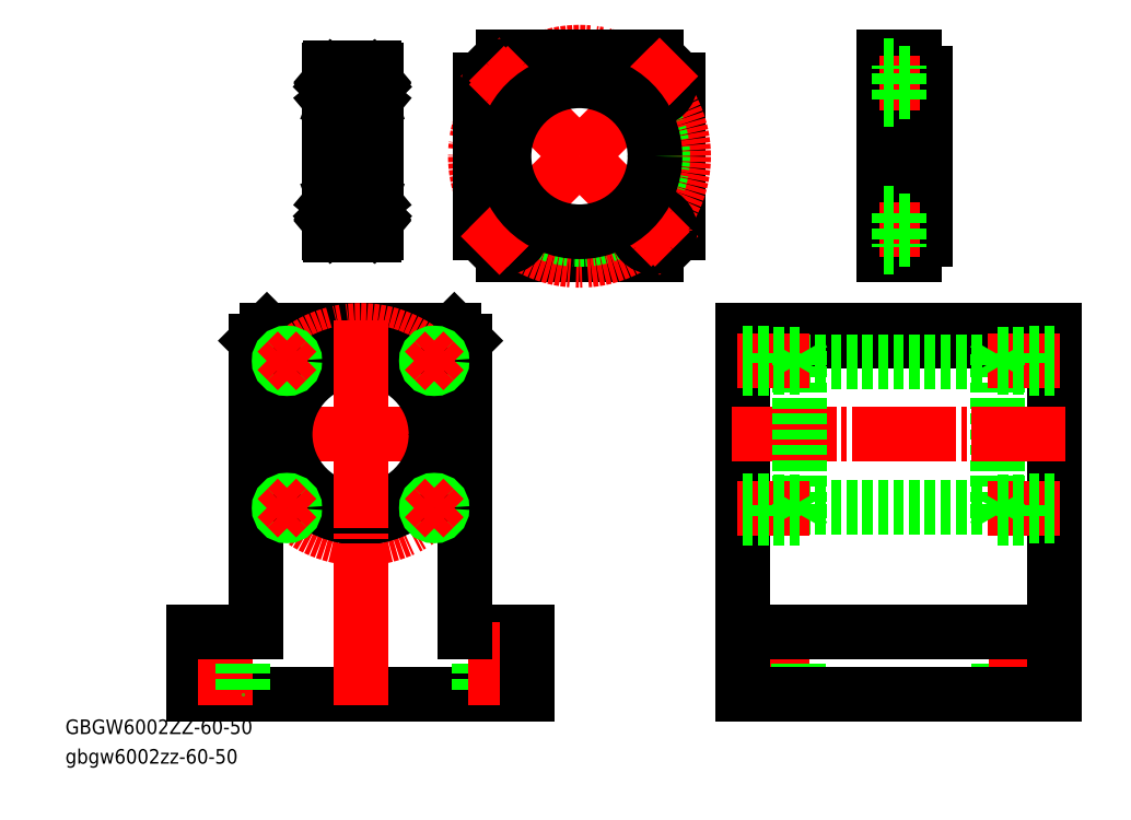
<metadata>
{"format":"dxf","ext":"dxf","renderer":"ezdxf+matplotlib","layout":"modelspace","background":"white","min_lineweight":24,"dpi":150}
</metadata>
<code>
0
SECTION
2
ENTITIES
0
LINE
8
0
10
36.42
20
8.898
30
0
11
47.42
21
8.898
31
0
0
LINE
8
0
10
36.42
20
40.9
30
0
11
47.42
21
40.9
31
0
0
LINE
8
0
10
36.42
20
40.9
30
0
11
36.42
21
8.898
31
0
0
LINE
8
0
10
36.62
20
-13.1
30
0
11
36.62
21
-25.1
31
0
0
LINE
8
0
10
43.22
20
-13.1
30
0
11
43.22
21
-25.1
31
0
0
LINE
8
0
10
39.92
20
-11.1
30
0
11
39.92
21
-27.1
31
0
0
LINE
8
0
10
-8.385
20
-13.1
30
0
11
-8.385
21
-25.1
31
0
0
LINE
8
0
10
-5.085
20
-11.1
30
0
11
-5.085
21
-27.1
31
0
0
LINE
8
0
10
-95.94
20
44.9
30
0
11
-75.94
21
44.9
31
0
0
LINE
8
0
10
-65.94
20
34.9
30
0
11
-65.94
21
42.9
31
0
0
LINE
8
0
10
-67.94
20
44.9
30
0
11
-75.94
21
44.9
31
0
0
LINE
8
0
10
-103.9
20
44.9
30
0
11
-95.94
21
44.9
31
0
0
LINE
8
0
10
-105.9
20
34.9
30
0
11
-105.9
21
42.9
31
0
0
LINE
8
0
10
-103.9
20
44.9
30
0
11
-105.9
21
42.9
31
0
0
LINE
8
0
10
-65.94
20
42.9
30
0
11
-67.94
21
44.9
31
0
0
LINE
8
0
10
-107.9
20
24.9
30
0
11
-63.94
21
24.9
31
0
0
CIRCLE
8
0
10
-85.94
20
24.9
30
0
40
20
0
CIRCLE
8
0
10
-85.94
20
24.9
30
0
40
14.5
0
CIRCLE
8
0
10
-85.94
20
24.9
30
0
40
16
0
LINE
8
0
10
-56.64
20
-13.1
30
0
11
-56.64
21
-25.1
31
0
0
LINE
8
0
10
-115.2
20
-13.1
30
0
11
-115.2
21
-25.1
31
0
0
LINE
8
0
10
-117.9
20
-25.1
30
0
11
-53.94
21
-25.1
31
0
0
LINE
8
0
10
-117.9
20
-13.1
30
0
11
-117.9
21
-25.1
31
0
0
LINE
8
0
10
-63.24
20
-13.1
30
0
11
-63.24
21
-25.1
31
0
0
LINE
8
0
10
-65.94
20
-13.1
30
0
11
-53.94
21
-13.1
31
0
0
LINE
8
0
10
-111.9
20
-11.1
30
0
11
-111.9
21
-27.1
31
0
0
LINE
8
0
10
-59.94
20
-11.1
30
0
11
-59.94
21
-27.1
31
0
0
LINE
8
0
10
-108.6
20
-13.1
30
0
11
-108.6
21
-25.1
31
0
0
LINE
8
0
10
-1.785
20
-13.1
30
0
11
-1.785
21
-25.1
31
0
0
LINE
8
0
10
-85.94
20
46.9
30
0
11
-85.94
21
-27.1
31
0
0
LINE
8
0
10
-65.94
20
34.9
30
0
11
-65.94
21
-13.1
31
0
0
LINE
8
0
10
-105.9
20
34.9
30
0
11
-105.9
21
-13.1
31
0
0
LINE
8
0
10
-12.58
20
-25.1
30
0
11
-12.58
21
44.9
31
0
0
LINE
8
0
10
47.42
20
44.9
30
0
11
47.42
21
-25.1
31
0
0
LINE
8
0
10
-117.9
20
-13.1
30
0
11
-105.9
21
-13.1
31
0
0
LINE
8
0
10
-53.94
20
-13.1
30
0
11
-53.94
21
-25.1
31
0
0
LINE
8
0
10
-12.58
20
8.898
30
0
11
-1.585
21
8.898
31
0
0
LINE
8
0
10
-12.58
20
40.9
30
0
11
-1.585
21
40.9
31
0
0
LINE
8
0
10
47.42
20
-13.1
30
0
11
-12.58
21
-13.1
31
0
0
LINE
8
0
10
47.42
20
-25.1
30
0
11
-12.58
21
-25.1
31
0
0
LINE
8
0
10
-14.58
20
24.9
30
0
11
49.42
21
24.9
31
0
0
LINE
8
0
10
-12.58
20
44.9
30
0
11
47.42
21
44.9
31
0
0
LINE
8
0
10
-12.58
20
42.9
30
0
11
47.42
21
42.9
31
0
0
LINE
8
0
10
-1.585
20
10.9
30
0
11
36.42
21
10.9
31
0
0
LINE
8
0
10
-1.585
20
38.9
30
0
11
36.42
21
38.9
31
0
0
LINE
8
0
10
-1.585
20
8.898
30
0
11
-1.585
21
40.9
31
0
0
LINE
8
0
10
-13.64
20
39.04
30
0
11
-0.863
21
39.04
31
0
0
LINE
8
0
10
-13.64
20
39.04
30
0
11
0.3519
21
39.04
31
0
0
LINE
8
0
10
-13.64
20
10.76
30
0
11
-0.863
21
10.76
31
0
0
LINE
8
0
10
-13.64
20
10.76
30
0
11
0.3519
21
10.76
31
0
0
CIRCLE
8
0
10
-71.8
20
10.76
30
0
40
1.25
0
CIRCLE
8
0
10
-71.8
20
10.76
30
0
40
1.5
0
CIRCLE
8
0
10
-100.1
20
10.76
30
0
40
1.25
0
CIRCLE
8
0
10
-100.1
20
10.76
30
0
40
1.5
0
CIRCLE
8
0
10
-71.8
20
39.04
30
0
40
1.25
0
CIRCLE
8
0
10
-71.8
20
39.04
30
0
40
1.5
0
CIRCLE
8
0
10
-100.1
20
39.04
30
0
40
1.25
0
CIRCLE
8
0
10
-100.1
20
39.04
30
0
40
1.5
0
LINE
8
0
10
48.47
20
10.76
30
0
11
35.69
21
10.76
31
0
0
LINE
8
0
10
48.47
20
10.76
30
0
11
34.48
21
10.76
31
0
0
LINE
8
0
10
48.47
20
39.04
30
0
11
35.69
21
39.04
31
0
0
LINE
8
0
10
48.47
20
39.04
30
0
11
34.48
21
39.04
31
0
0
LINE
8
0
10
47.42
20
40.54
30
0
11
41.42
21
40.54
31
0
0
LINE
8
0
10
47.42
20
40.29
30
0
11
36.42
21
40.29
31
0
0
LINE
8
0
10
47.42
20
37.79
30
0
11
36.42
21
37.79
31
0
0
LINE
8
0
10
47.42
20
37.54
30
0
11
41.42
21
37.54
31
0
0
LINE
8
0
10
36.42
20
37.79
30
0
11
35.69
21
39.04
31
0
0
LINE
8
0
10
36.42
20
40.29
30
0
11
35.69
21
39.04
31
0
0
LINE
8
0
10
36.42
20
40.29
30
0
11
36.42
21
37.79
31
0
0
LINE
8
0
10
41.42
20
40.54
30
0
11
41.42
21
37.54
31
0
0
LINE
8
0
10
47.42
20
9.256
30
0
11
41.42
21
9.256
31
0
0
LINE
8
0
10
47.42
20
9.506
30
0
11
36.42
21
9.506
31
0
0
LINE
8
0
10
47.42
20
12.01
30
0
11
36.42
21
12.01
31
0
0
LINE
8
0
10
47.42
20
12.26
30
0
11
41.42
21
12.26
31
0
0
LINE
8
0
10
36.42
20
12.01
30
0
11
35.69
21
10.76
31
0
0
LINE
8
0
10
36.42
20
9.506
30
0
11
35.69
21
10.76
31
0
0
LINE
8
0
10
36.42
20
9.506
30
0
11
36.42
21
12.01
31
0
0
LINE
8
0
10
41.42
20
9.256
30
0
11
41.42
21
12.26
31
0
0
LINE
8
0
10
-100.1
20
39.04
30
0
11
-98.14
21
40.99
31
0
0
LINE
8
0
10
-100.1
20
39.04
30
0
11
-102
21
40.99
31
0
0
LINE
8
0
10
-100.1
20
39.04
30
0
11
-102
21
37.1
31
0
0
LINE
8
0
10
-100.1
20
39.04
30
0
11
-98.14
21
37.1
31
0
0
LINE
8
0
10
-71.8
20
39.04
30
0
11
-69.85
21
37.1
31
0
0
LINE
8
0
10
-71.8
20
39.04
30
0
11
-69.85
21
40.99
31
0
0
LINE
8
0
10
-71.8
20
39.04
30
0
11
-73.74
21
40.99
31
0
0
LINE
8
0
10
-71.8
20
39.04
30
0
11
-73.74
21
37.1
31
0
0
LINE
8
0
10
-100.1
20
10.76
30
0
11
-102
21
12.7
31
0
0
LINE
8
0
10
-100.1
20
10.76
30
0
11
-102
21
8.812
31
0
0
LINE
8
0
10
-100.1
20
10.76
30
0
11
-98.14
21
8.812
31
0
0
LINE
8
0
10
-100.1
20
10.76
30
0
11
-98.14
21
12.7
31
0
0
LINE
8
0
10
-71.8
20
10.76
30
0
11
-73.74
21
8.812
31
0
0
LINE
8
0
10
-71.8
20
10.76
30
0
11
-69.85
21
8.812
31
0
0
LINE
8
0
10
-71.8
20
10.76
30
0
11
-69.85
21
12.7
31
0
0
LINE
8
0
10
-71.8
20
10.76
30
0
11
-73.74
21
12.7
31
0
0
LINE
8
0
10
-12.58
20
9.256
30
0
11
-6.585
21
9.256
31
0
0
LINE
8
0
10
-12.58
20
9.506
30
0
11
-1.585
21
9.506
31
0
0
LINE
8
0
10
-12.58
20
12.01
30
0
11
-1.585
21
12.01
31
0
0
LINE
8
0
10
-12.58
20
12.26
30
0
11
-6.585
21
12.26
31
0
0
LINE
8
0
10
-1.585
20
12.01
30
0
11
-0.863
21
10.76
31
0
0
LINE
8
0
10
-1.585
20
9.506
30
0
11
-0.863
21
10.76
31
0
0
LINE
8
0
10
-1.585
20
9.506
30
0
11
-1.585
21
12.01
31
0
0
LINE
8
0
10
-6.585
20
9.256
30
0
11
-6.585
21
12.26
31
0
0
LINE
8
0
10
-12.58
20
40.54
30
0
11
-6.585
21
40.54
31
0
0
LINE
8
0
10
-12.58
20
40.29
30
0
11
-1.585
21
40.29
31
0
0
LINE
8
0
10
-12.58
20
37.79
30
0
11
-1.585
21
37.79
31
0
0
LINE
8
0
10
-12.58
20
37.54
30
0
11
-6.585
21
37.54
31
0
0
LINE
8
0
10
-1.585
20
37.79
30
0
11
-0.863
21
39.04
31
0
0
LINE
8
0
10
-1.585
20
40.29
30
0
11
-0.863
21
39.04
31
0
0
LINE
8
0
10
-1.585
20
40.29
30
0
11
-1.585
21
37.79
31
0
0
LINE
8
0
10
-6.585
20
40.54
30
0
11
-6.585
21
37.54
31
0
0
TEXT
8
0
10
-142.6
20
-32.67
30
0
40
2.8
1
GBGW6002ZZ-60-50
0
TEXT
8
0
10
-142.6
20
-38.36
30
0
40
2.8
1
gbgw6002zz-60-50
0
LINE
8
0
10
14.47
20
92.34
30
0
11
22.47
21
92.34
31
0
0
LINE
8
0
10
20.47
20
94.34
30
0
11
22.47
21
94.34
31
0
0
LINE
8
0
10
20.47
20
94.34
30
0
11
20.47
21
97.34
31
0
0
LINE
8
0
10
14.47
20
97.34
30
0
11
20.47
21
97.34
31
0
0
LINE
8
0
10
14.47
20
64.34
30
0
11
22.47
21
64.34
31
0
0
LINE
8
0
10
20.47
20
62.34
30
0
11
22.47
21
62.34
31
0
0
LINE
8
0
10
20.47
20
59.34
30
0
11
20.47
21
62.34
31
0
0
LINE
8
0
10
20.47
20
59.34
30
0
11
14.47
21
59.34
31
0
0
LINE
8
CENTER
10
11.47
20
78.34
30
0
11
25.47
21
78.34
31
0
0
ARC
8
0
10
-43.9
20
78.34
30
0
40
24
50
307.7
51
322.3
0
LINE
8
0
10
-24.9
20
93.01
30
0
11
-24.9
21
63.68
31
0
0
LINE
8
0
10
-29.24
20
59.34
30
0
11
-58.56
21
59.34
31
0
0
ARC
8
0
10
-43.9
20
78.34
30
0
40
24
50
127.7
51
142.3
0
LINE
8
0
10
22.47
20
94.34
30
0
11
22.47
21
62.34
31
0
0
LINE
8
0
10
14.47
20
59.34
30
0
11
14.47
21
97.34
31
0
0
ARC
8
0
10
-43.9
20
78.34
30
0
40
24
50
37.66
51
52.34
0
ARC
8
0
10
-43.9
20
78.34
30
0
40
24
50
217.7
51
232.3
0
CIRCLE
8
CENTER
10
-43.9
20
78.34
30
0
40
20
0
CIRCLE
8
0
10
-43.9
20
78.34
30
0
40
16
0
LINE
8
0
10
-58.56
20
97.34
30
0
11
-29.24
21
97.34
31
0
0
LINE
8
0
10
-62.9
20
63.68
30
0
11
-62.9
21
93.01
31
0
0
CIRCLE
8
0
10
-29.76
20
92.49
30
0
40
3.25
0
CIRCLE
8
0
10
-29.76
20
92.49
30
0
40
1.75
0
CIRCLE
8
0
10
-58.04
20
64.2
30
0
40
3.25
0
CIRCLE
8
0
10
-58.04
20
64.2
30
0
40
1.75
0
LINE
8
CENTER
10
-43.9
20
78.34
30
0
11
-62.99
21
59.25
31
0
0
LINE
8
CENTER
10
-43.9
20
78.34
30
0
11
-24.81
21
59.25
31
0
0
LINE
8
CENTER
10
-43.9
20
78.34
30
0
11
-24.81
21
97.44
31
0
0
LINE
8
CENTER
10
-43.9
20
78.34
30
0
11
-62.99
21
97.44
31
0
0
CIRCLE
8
0
10
-58.04
20
92.49
30
0
40
3.25
0
CIRCLE
8
0
10
-58.04
20
92.49
30
0
40
1.75
0
CIRCLE
8
0
10
-29.76
20
64.2
30
0
40
3.25
0
CIRCLE
8
0
10
-29.76
20
64.2
30
0
40
1.75
0
LINE
8
CENTER
10
13.67
20
64.2
30
0
11
21.4
21
64.2
31
0
0
LINE
8
CENTER
10
13.67
20
92.49
30
0
11
21.4
21
92.49
31
0
0
LINE
8
0
10
17.57
20
89.24
30
0
11
17.57
21
95.74
31
0
0
LINE
8
0
10
14.47
20
89.24
30
0
11
17.57
21
89.24
31
0
0
LINE
8
0
10
14.47
20
95.74
30
0
11
17.57
21
95.74
31
0
0
LINE
8
0
10
17.57
20
90.74
30
0
11
20.47
21
90.74
31
0
0
LINE
8
0
10
17.57
20
94.24
30
0
11
20.47
21
94.24
31
0
0
LINE
8
0
10
17.57
20
67.45
30
0
11
17.57
21
60.95
31
0
0
LINE
8
0
10
14.47
20
67.45
30
0
11
17.57
21
67.45
31
0
0
LINE
8
0
10
14.47
20
60.95
30
0
11
17.57
21
60.95
31
0
0
LINE
8
0
10
17.57
20
65.95
30
0
11
20.47
21
65.95
31
0
0
LINE
8
0
10
17.57
20
62.45
30
0
11
20.47
21
62.45
31
0
0
LINE
8
CENTER
10
-29.76
20
64.2
30
0
11
-26.4
21
60.84
31
0
0
LINE
8
CENTER
10
-29.76
20
64.2
30
0
11
-26.4
21
67.56
31
0
0
LINE
8
CENTER
10
-29.76
20
64.2
30
0
11
-33.12
21
67.56
31
0
0
LINE
8
CENTER
10
-29.76
20
64.2
30
0
11
-33.12
21
60.84
31
0
0
LINE
8
CENTER
10
-58.04
20
92.49
30
0
11
-61.4
21
95.85
31
0
0
LINE
8
CENTER
10
-58.04
20
92.49
30
0
11
-61.4
21
89.13
31
0
0
LINE
8
CENTER
10
-58.04
20
92.49
30
0
11
-54.68
21
89.13
31
0
0
LINE
8
CENTER
10
-58.04
20
92.49
30
0
11
-54.68
21
95.85
31
0
0
LINE
8
CENTER
10
-58.04
20
64.2
30
0
11
-61.4
21
60.84
31
0
0
LINE
8
CENTER
10
-58.04
20
64.2
30
0
11
-54.68
21
60.84
31
0
0
LINE
8
CENTER
10
-58.04
20
64.2
30
0
11
-54.68
21
67.56
31
0
0
LINE
8
CENTER
10
-58.04
20
64.2
30
0
11
-61.4
21
67.56
31
0
0
LINE
8
CENTER
10
-29.76
20
92.49
30
0
11
-26.4
21
95.85
31
0
0
LINE
8
CENTER
10
-29.76
20
92.49
30
0
11
-33.12
21
95.85
31
0
0
LINE
8
CENTER
10
-29.76
20
92.49
30
0
11
-33.12
21
89.13
31
0
0
LINE
8
CENTER
10
-29.76
20
92.49
30
0
11
-26.4
21
89.13
31
0
0
CIRCLE
8
0
10
-43.9
20
78.34
30
0
40
14.5
0
ARC
8
0
10
-91.71
20
71.47
30
0
40
0.3
50
90
51
180
0
ARC
8
0
10
-83.31
20
71.47
30
0
40
0.3
50
0
51
90
0
ARC
8
0
10
-83.31
20
63.57
30
0
40
0.3
50
270
51
0
0
ARC
8
0
10
-91.71
20
63.57
30
0
40
0.3
50
180
51
270
0
ARC
8
0
10
-91.71
20
87.07
30
0
40
0.3
50
180
51
270
0
ARC
8
0
10
-83.31
20
87.07
30
0
40
0.3
50
270
51
0
0
ARC
8
0
10
-83.31
20
94.97
30
0
40
0.3
50
0
51
90
0
ARC
8
0
10
-91.71
20
94.97
30
0
40
0.3
50
90
51
180
0
LINE
8
0
10
-87.51
20
95.27
30
0
11
-91.71
21
95.27
31
0
0
LINE
8
0
10
-83.31
20
95.27
30
0
11
-87.51
21
95.27
31
0
0
LINE
8
0
10
-83.11
20
93.22
30
0
11
-83.57
21
93.22
31
0
0
LINE
8
0
10
-83.87
20
92.96
30
0
11
-83.72
21
93.09
31
0
0
LINE
8
0
10
-83.74
20
92.81
30
0
11
-83.87
21
92.96
31
0
0
LINE
8
0
10
-83.57
20
93.22
30
0
11
-83.82
21
93.52
31
0
0
LINE
8
0
10
-83.74
20
92.81
30
0
11
-83.59
21
92.94
31
0
0
ARC
8
0
10
-83.72
20
93.09
30
0
40
0.2
50
309.9
51
40
0
LINE
8
0
10
-83.72
20
93.09
30
0
11
-83.97
21
93.39
31
0
0
ARC
8
0
10
-83.11
20
93.32
30
0
40
0.1
50
270
51
0
0
LINE
8
0
10
-84.34
20
93.35
30
0
11
-84.41
21
92.61
31
0
0
ARC
8
0
10
-84.51
20
92.62
30
0
40
0.1
50
270
51
355
0
LINE
8
0
10
-84.15
20
93.33
30
0
11
-84.19
21
92.45
31
0
0
LINE
8
0
10
-84.39
20
92.84
30
0
11
-84.39
21
92.37
31
0
0
LINE
8
0
10
-84.51
20
92.52
30
0
11
-85.66
21
92.52
31
0
0
LINE
8
0
10
-84.64
20
89.52
30
0
11
-85.66
21
89.52
31
0
0
LINE
8
0
10
-84.19
20
92.45
30
0
11
-83.44
21
91.7
31
0
0
LINE
8
0
10
-84.39
20
92.37
30
0
11
-83.64
21
91.62
31
0
0
ARC
8
0
10
-84.05
20
93.32
30
0
40
0.1
50
40
51
177.2
0
LINE
8
0
10
-83.21
20
88.92
30
0
11
-83.51
21
88.92
31
0
0
ARC
8
0
10
-83.64
20
89.32
30
0
40
0.2
50
270
51
0
0
LINE
8
0
10
-83.51
20
88.92
30
0
11
-83.78
21
88.59
31
0
0
ARC
8
0
10
-83.93
20
88.72
30
0
40
0.2
50
270
51
320
0
LINE
8
0
10
-83.93
20
88.52
30
0
11
-84
21
88.52
31
0
0
ARC
8
0
10
-83.21
20
88.72
30
0
40
0.2
50
0
51
90
0
LINE
8
0
10
-84.09
20
89.12
30
0
11
-84.09
21
89.32
31
0
0
LINE
8
0
10
-84.09
20
89.32
30
0
11
-83.64
21
89.32
31
0
0
LINE
8
0
10
-83.64
20
89.12
30
0
11
-84.09
21
89.12
31
0
0
LINE
8
0
10
-84.19
20
88.65
30
0
11
-84.46
21
89.39
31
0
0
ARC
8
0
10
-84
20
88.72
30
0
40
0.2
50
200
51
270
0
LINE
8
0
10
-83.64
20
91.62
30
0
11
-83.64
21
89.32
31
0
0
LINE
8
0
10
-83.44
20
91.7
30
0
11
-83.44
21
89.32
31
0
0
ARC
8
0
10
-84.64
20
89.32
30
0
40
0.2
50
20.01
51
90
0
LINE
8
0
10
-90.67
20
93.35
30
0
11
-90.6
21
92.61
31
0
0
ARC
8
0
10
-90.97
20
93.32
30
0
40
0.1
50
2.82
51
140
0
LINE
8
0
10
-91.29
20
93.09
30
0
11
-91.04
21
93.39
31
0
0
LINE
8
0
10
-91.27
20
92.81
30
0
11
-91.14
21
92.96
31
0
0
LINE
8
0
10
-91.14
20
92.96
30
0
11
-91.29
21
93.09
31
0
0
LINE
8
0
10
-90.62
20
92.84
30
0
11
-90.62
21
92.37
31
0
0
LINE
8
0
10
-90.87
20
93.33
30
0
11
-90.82
21
92.45
31
0
0
ARC
8
0
10
-90.5
20
92.62
30
0
40
0.1
50
185
51
270
0
ARC
8
0
10
-91.91
20
93.32
30
0
40
0.1
50
180
51
270
0
ARC
8
0
10
-91.29
20
93.09
30
0
40
0.2
50
140
51
230.1
0
LINE
8
0
10
-91.91
20
93.22
30
0
11
-91.45
21
93.22
31
0
0
LINE
8
0
10
-90.62
20
92.37
30
0
11
-91.37
21
91.62
31
0
0
LINE
8
0
10
-90.82
20
92.45
30
0
11
-91.57
21
91.7
31
0
0
LINE
8
0
10
-91.27
20
92.81
30
0
11
-91.42
21
92.94
31
0
0
LINE
8
0
10
-91.45
20
93.22
30
0
11
-91.2
21
93.52
31
0
0
LINE
8
0
10
-90.37
20
89.52
30
0
11
-89.36
21
89.52
31
0
0
LINE
8
0
10
-90.5
20
92.52
30
0
11
-89.36
21
92.52
31
0
0
LINE
8
0
10
-90.82
20
88.65
30
0
11
-90.56
21
89.39
31
0
0
ARC
8
0
10
-91.01
20
88.72
30
0
40
0.2
50
270
51
340
0
LINE
8
0
10
-91.08
20
88.52
30
0
11
-91.01
21
88.52
31
0
0
LINE
8
0
10
-90.92
20
89.12
30
0
11
-90.92
21
89.32
31
0
0
ARC
8
0
10
-91.08
20
88.72
30
0
40
0.2
50
220
51
270
0
ARC
8
0
10
-91.81
20
88.72
30
0
40
0.2
50
90
51
180
0
ARC
8
0
10
-91.37
20
89.32
30
0
40
0.2
50
180
51
270
0
LINE
8
0
10
-91.81
20
88.92
30
0
11
-91.51
21
88.92
31
0
0
LINE
8
0
10
-91.51
20
88.92
30
0
11
-91.23
21
88.59
31
0
0
LINE
8
0
10
-91.37
20
89.12
30
0
11
-90.92
21
89.12
31
0
0
LINE
8
0
10
-90.92
20
89.32
30
0
11
-91.37
21
89.32
31
0
0
LINE
8
0
10
-91.71
20
86.77
30
0
11
-87.51
21
86.77
31
0
0
ARC
8
0
10
-90.37
20
89.32
30
0
40
0.2
50
90
51
160
0
LINE
8
0
10
-91.57
20
91.7
30
0
11
-91.57
21
89.32
31
0
0
LINE
8
0
10
-91.37
20
91.62
30
0
11
-91.37
21
89.32
31
0
0
LINE
8
0
10
-83.31
20
86.77
30
0
11
-87.51
21
86.77
31
0
0
CIRCLE
8
0
10
-87.51
20
91.02
30
0
40
2.381
0
ARC
8
0
10
-84.05
20
93.32
30
0
40
0.3
50
40
51
175
0
ARC
8
0
10
-90.97
20
93.32
30
0
40
0.3
50
4.997
51
140
0
ARC
8
0
10
-83.21
20
69.82
30
0
40
0.2
50
270
51
0
0
LINE
8
0
10
-83.93
20
70.02
30
0
11
-84
21
70.02
31
0
0
ARC
8
0
10
-83.93
20
69.82
30
0
40
0.2
50
40
51
90
0
LINE
8
0
10
-83.51
20
69.62
30
0
11
-83.78
21
69.95
31
0
0
ARC
8
0
10
-83.64
20
69.22
30
0
40
0.2
50
0
51
90
0
LINE
8
0
10
-83.64
20
69.42
30
0
11
-84.09
21
69.42
31
0
0
LINE
8
0
10
-83.21
20
69.62
30
0
11
-83.51
21
69.62
31
0
0
LINE
8
0
10
-84.09
20
69.42
30
0
11
-84.09
21
69.22
31
0
0
LINE
8
0
10
-84.09
20
69.22
30
0
11
-83.64
21
69.22
31
0
0
ARC
8
0
10
-84.64
20
69.22
30
0
40
0.2
50
270
51
340
0
LINE
8
0
10
-84.19
20
69.89
30
0
11
-84.46
21
69.15
31
0
0
LINE
8
0
10
-84.64
20
69.02
30
0
11
-85.66
21
69.02
31
0
0
ARC
8
0
10
-84
20
69.82
30
0
40
0.2
50
90
51
160
0
LINE
8
0
10
-89.46
20
71.77
30
0
11
-89.46
21
71.77
31
0
0
LINE
8
0
10
-90.43
20
71.77
30
0
11
-90.43
21
71.77
31
0
0
LINE
8
0
10
-90.92
20
69.42
30
0
11
-90.92
21
69.22
31
0
0
ARC
8
0
10
-91.08
20
69.82
30
0
40
0.2
50
90
51
140
0
LINE
8
0
10
-91.08
20
70.02
30
0
11
-91.01
21
70.02
31
0
0
ARC
8
0
10
-91.01
20
69.82
30
0
40
0.2
50
20.01
51
90
0
LINE
8
0
10
-90.82
20
69.89
30
0
11
-90.56
21
69.15
31
0
0
ARC
8
0
10
-90.37
20
69.22
30
0
40
0.2
50
200
51
270
0
LINE
8
0
10
-91.81
20
69.62
30
0
11
-91.51
21
69.62
31
0
0
ARC
8
0
10
-91.37
20
69.22
30
0
40
0.2
50
90
51
180
0
ARC
8
0
10
-91.81
20
69.82
30
0
40
0.2
50
180
51
270
0
LINE
8
0
10
-90.92
20
69.22
30
0
11
-91.37
21
69.22
31
0
0
LINE
8
0
10
-91.37
20
69.42
30
0
11
-90.92
21
69.42
31
0
0
LINE
8
0
10
-91.51
20
69.62
30
0
11
-91.23
21
69.95
31
0
0
LINE
8
0
10
-90.37
20
69.02
30
0
11
-89.36
21
69.02
31
0
0
LINE
8
0
10
-91.71
20
71.77
30
0
11
-87.51
21
71.77
31
0
0
LINE
8
0
10
-83.31
20
71.77
30
0
11
-87.51
21
71.77
31
0
0
LINE
8
CENTER
10
-93.01
20
79.27
30
0
11
-82.01
21
79.27
31
0
0
ARC
8
0
10
-83.11
20
65.22
30
0
40
0.1
50
0
51
90
0
LINE
8
0
10
-83.72
20
65.45
30
0
11
-83.97
21
65.15
31
0
0
ARC
8
0
10
-83.72
20
65.45
30
0
40
0.2
50
320
51
50.08
0
LINE
8
0
10
-83.74
20
65.73
30
0
11
-83.59
21
65.6
31
0
0
LINE
8
0
10
-83.57
20
65.32
30
0
11
-83.82
21
65.02
31
0
0
LINE
8
0
10
-83.74
20
65.73
30
0
11
-83.87
21
65.58
31
0
0
LINE
8
0
10
-83.87
20
65.58
30
0
11
-83.72
21
65.45
31
0
0
LINE
8
0
10
-83.11
20
65.32
30
0
11
-83.57
21
65.32
31
0
0
LINE
8
0
10
-84.39
20
65.7
30
0
11
-84.39
21
66.17
31
0
0
LINE
8
0
10
-84.15
20
65.21
30
0
11
-84.19
21
66.09
31
0
0
ARC
8
0
10
-84.51
20
65.92
30
0
40
0.1
50
4.997
51
90
0
LINE
8
0
10
-84.34
20
65.19
30
0
11
-84.41
21
65.93
31
0
0
LINE
8
0
10
-84.51
20
66.02
30
0
11
-85.66
21
66.02
31
0
0
LINE
8
0
10
-84.39
20
66.17
30
0
11
-83.64
21
66.92
31
0
0
LINE
8
0
10
-84.19
20
66.09
30
0
11
-83.44
21
66.84
31
0
0
ARC
8
0
10
-84.05
20
65.21
30
0
40
0.1
50
182.8
51
320
0
ARC
8
0
10
-84.05
20
65.21
30
0
40
0.3
50
185
51
320
0
LINE
8
0
10
-91.14
20
65.58
30
0
11
-91.29
21
65.45
31
0
0
LINE
8
0
10
-91.27
20
65.73
30
0
11
-91.14
21
65.58
31
0
0
LINE
8
0
10
-91.29
20
65.45
30
0
11
-91.04
21
65.15
31
0
0
ARC
8
0
10
-90.97
20
65.21
30
0
40
0.1
50
220
51
357.2
0
LINE
8
0
10
-90.67
20
65.19
30
0
11
-90.6
21
65.93
31
0
0
ARC
8
0
10
-90.5
20
65.92
30
0
40
0.1
50
90
51
175
0
LINE
8
0
10
-90.87
20
65.21
30
0
11
-90.82
21
66.09
31
0
0
LINE
8
0
10
-90.62
20
65.7
30
0
11
-90.62
21
66.17
31
0
0
LINE
8
0
10
-91.91
20
65.32
30
0
11
-91.45
21
65.32
31
0
0
ARC
8
0
10
-91.29
20
65.45
30
0
40
0.2
50
129.9
51
220
0
ARC
8
0
10
-91.91
20
65.22
30
0
40
0.1
50
90
51
180
0
LINE
8
0
10
-91.45
20
65.32
30
0
11
-91.2
21
65.02
31
0
0
LINE
8
0
10
-91.27
20
65.73
30
0
11
-91.42
21
65.6
31
0
0
LINE
8
0
10
-90.82
20
66.09
30
0
11
-91.57
21
66.84
31
0
0
LINE
8
0
10
-90.62
20
66.17
30
0
11
-91.37
21
66.92
31
0
0
LINE
8
0
10
-90.5
20
66.02
30
0
11
-89.36
21
66.02
31
0
0
LINE
8
0
10
-83.31
20
63.27
30
0
11
-91.71
21
63.27
31
0
0
ARC
8
0
10
-90.97
20
65.21
30
0
40
0.3
50
220
51
355
0
LINE
8
0
10
-83.31
20
63.27
30
0
11
-87.51
21
63.27
31
0
0
LINE
8
0
10
-83.44
20
66.84
30
0
11
-83.44
21
69.22
31
0
0
LINE
8
0
10
-83.64
20
66.92
30
0
11
-83.64
21
69.22
31
0
0
LINE
8
0
10
-91.37
20
66.92
30
0
11
-91.37
21
69.22
31
0
0
LINE
8
0
10
-91.57
20
66.84
30
0
11
-91.57
21
69.22
31
0
0
CIRCLE
8
0
10
-87.51
20
67.52
30
0
40
2.381
0
LINE
8
0
10
-92.01
20
94.97
30
0
11
-92.01
21
63.57
31
0
0
LINE
8
0
10
-83.01
20
94.97
30
0
11
-83.01
21
63.57
31
0
0
ENDSEC
0
EOF

</code>
